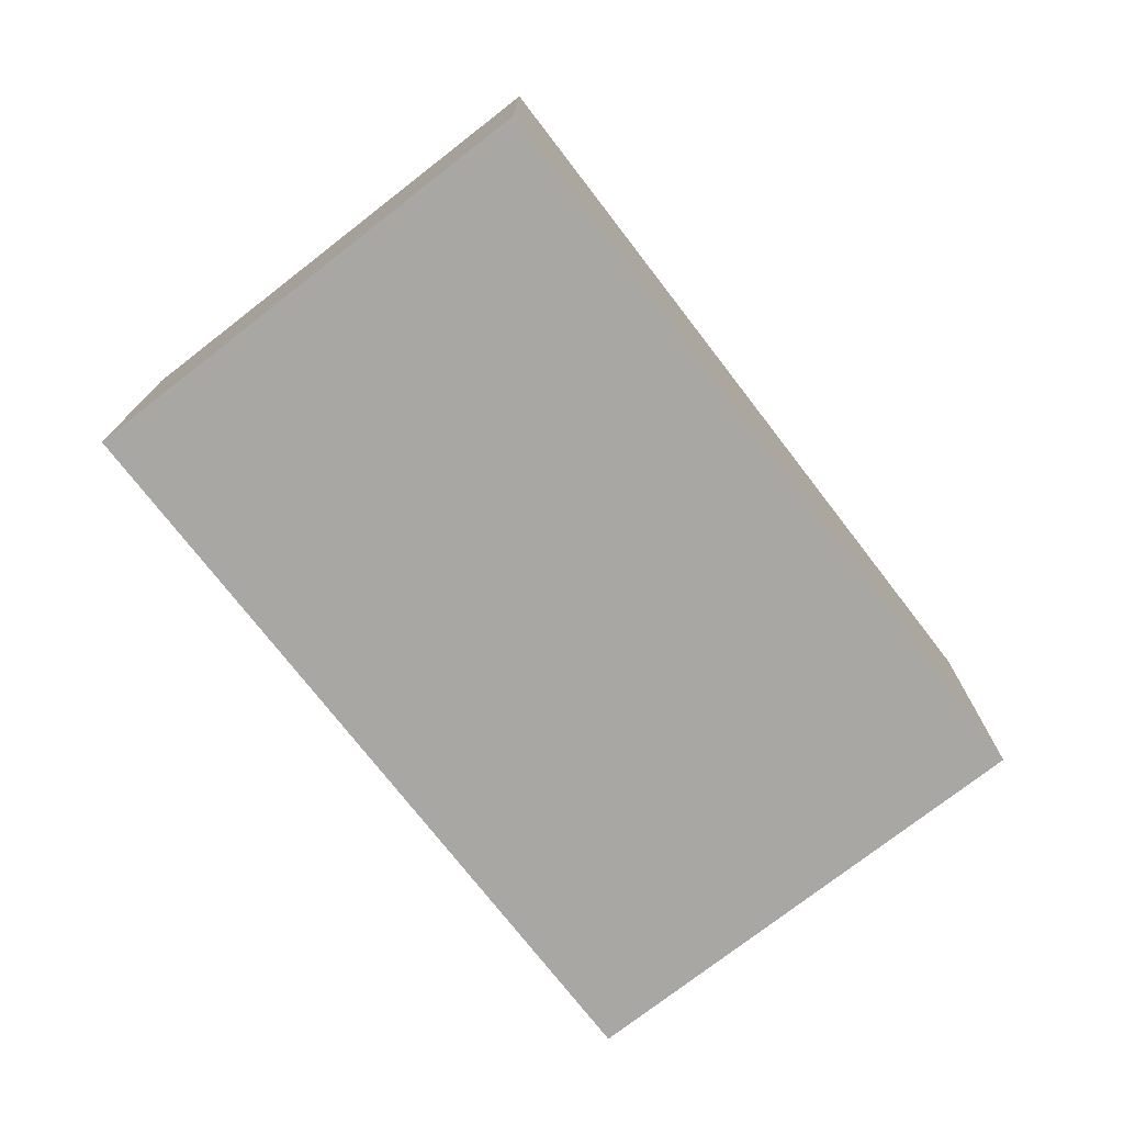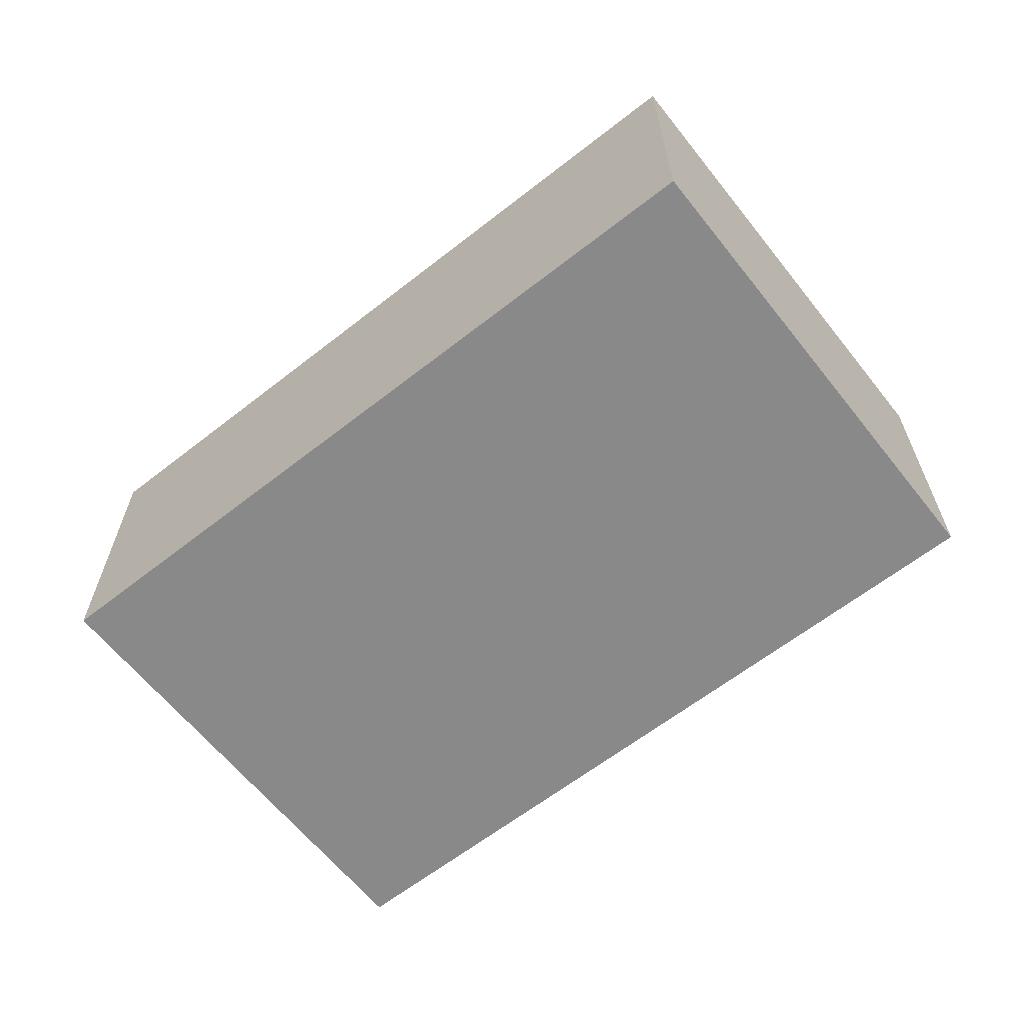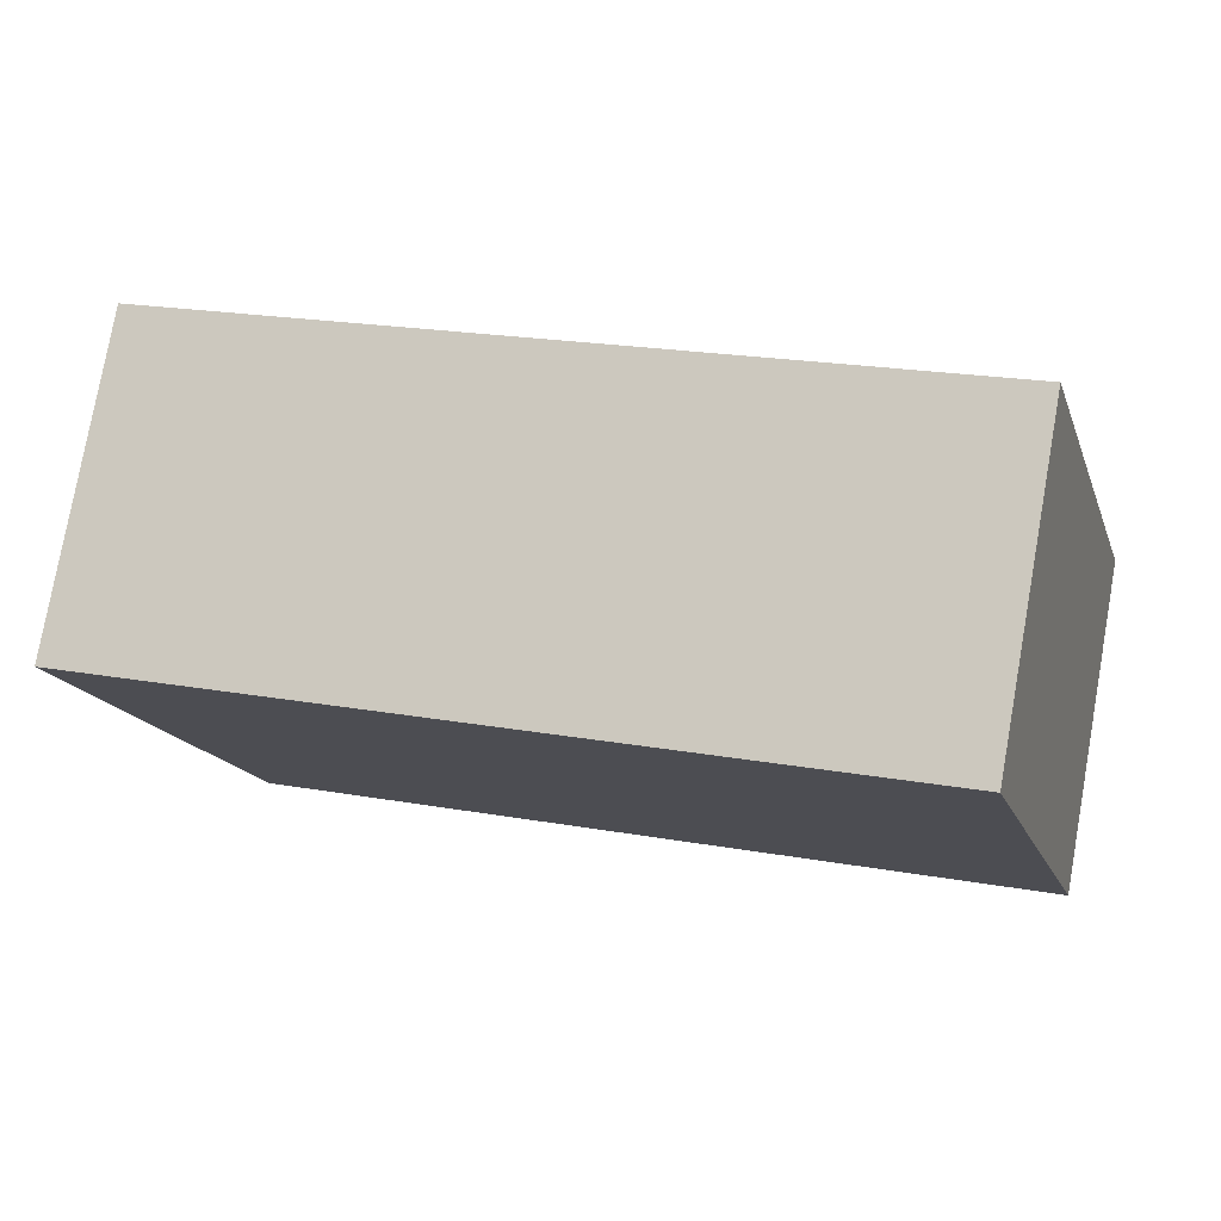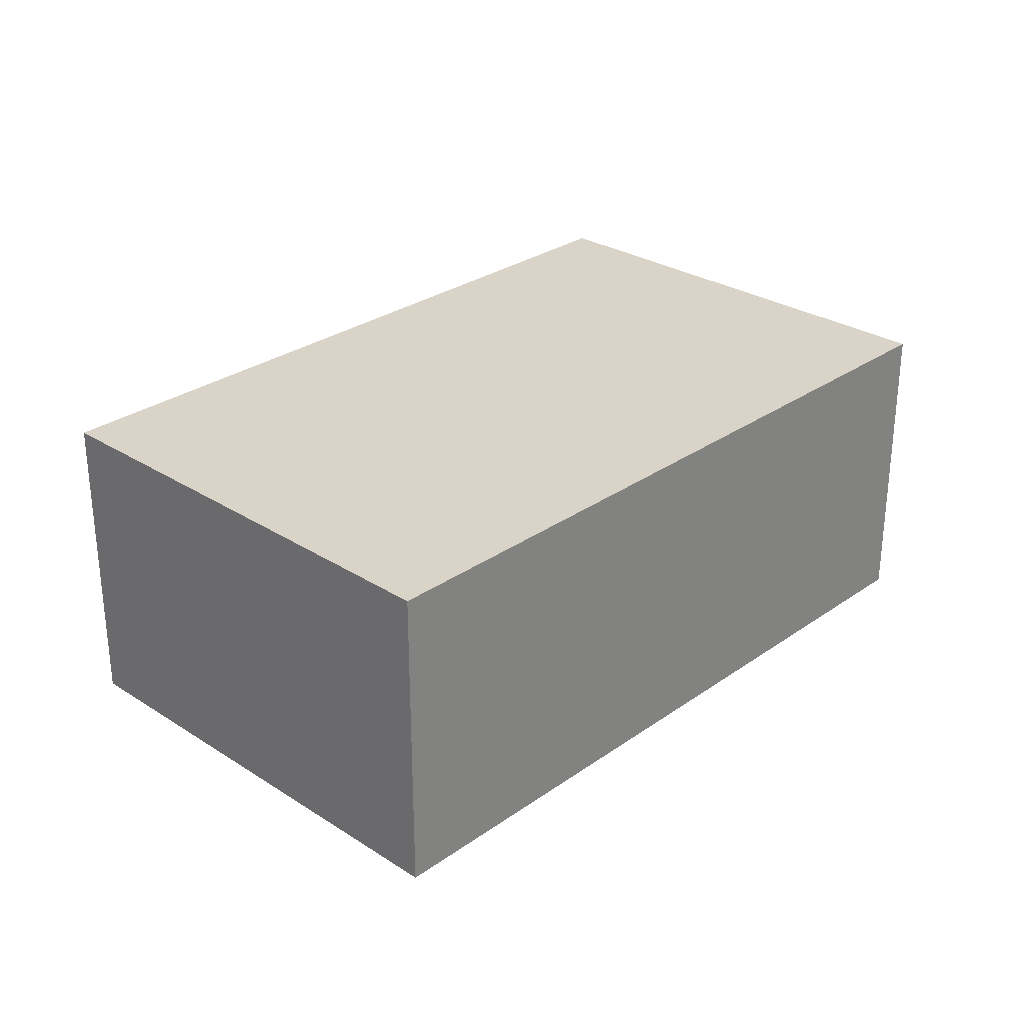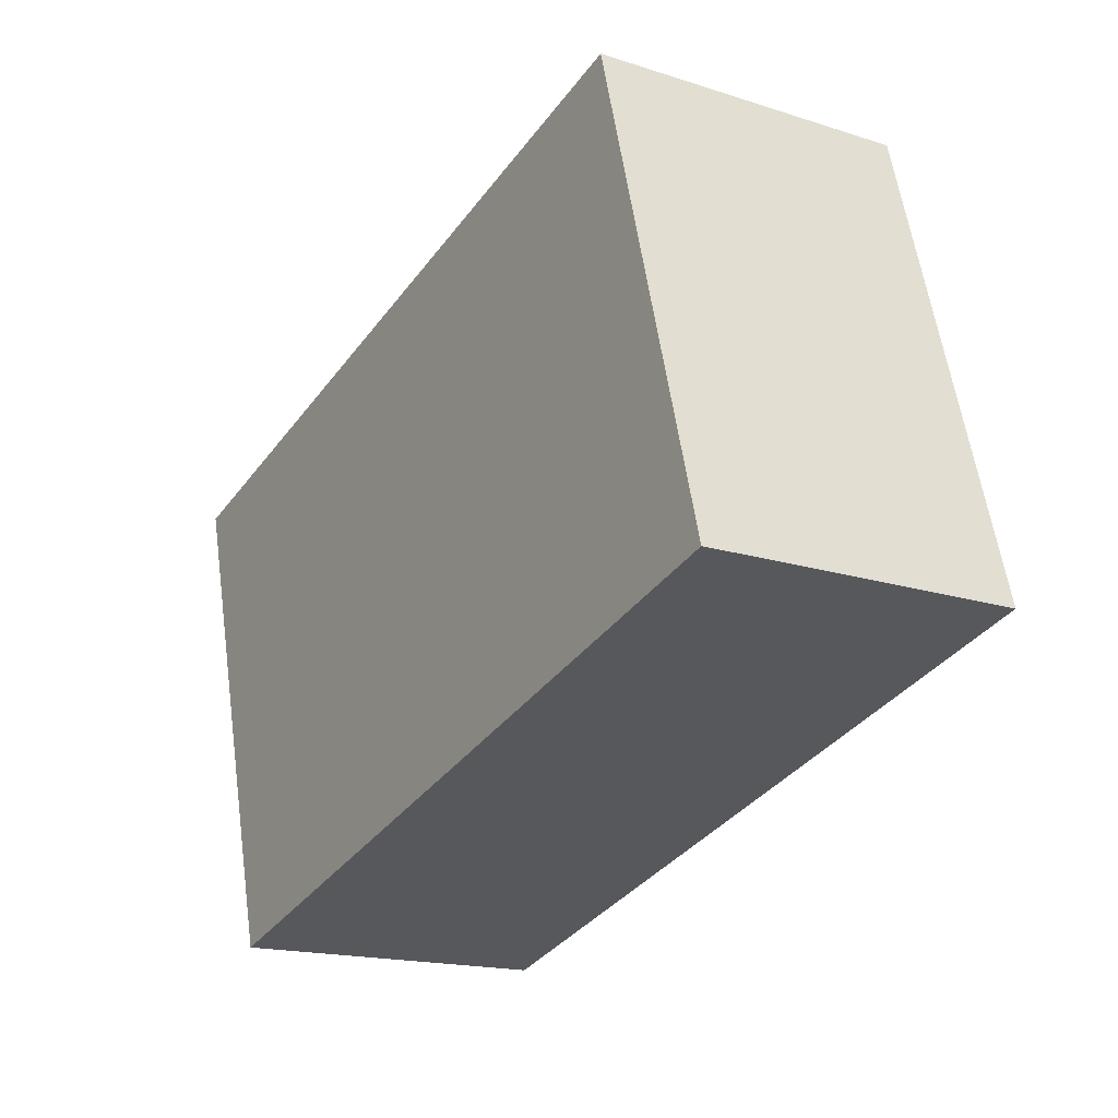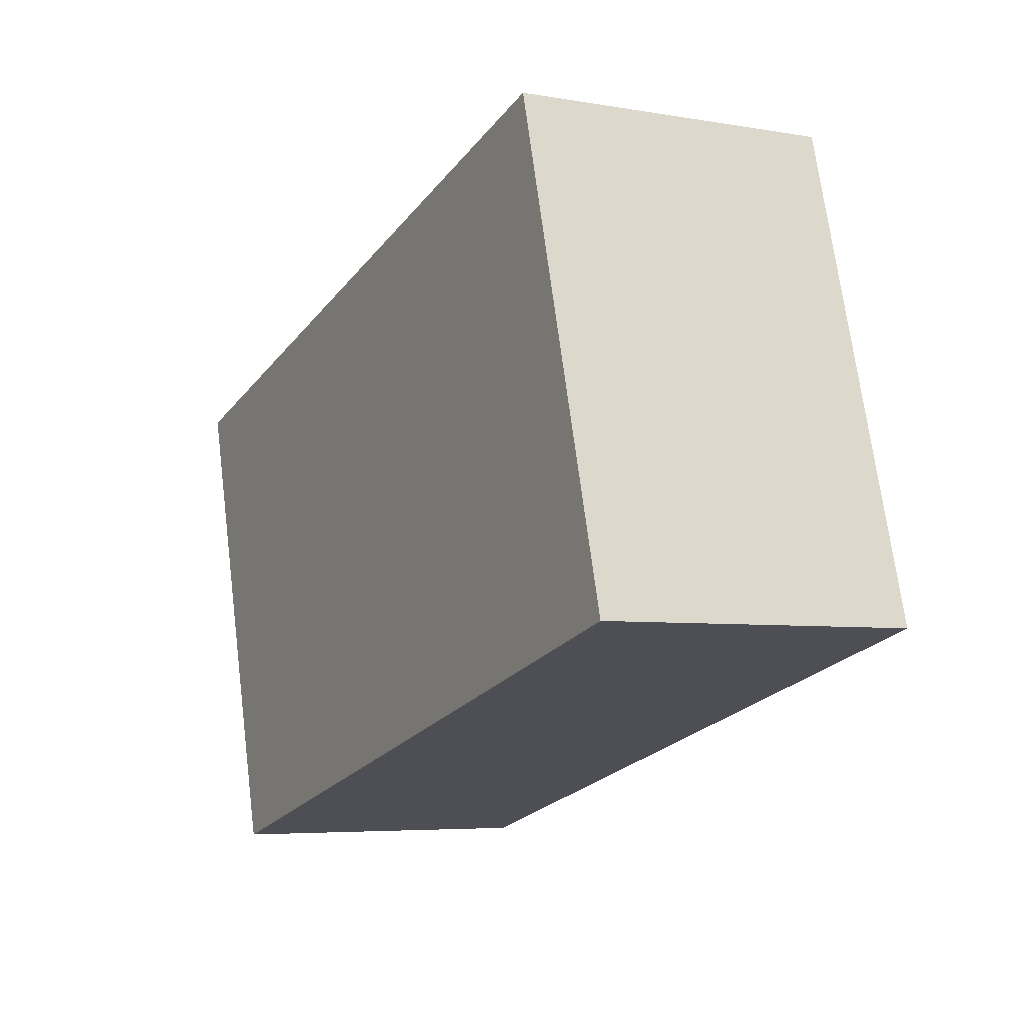
<metadata>
{"format":"obj","ext":"obj","renderer":"f3d","projection":"perspective","resolution":1024,"background":"white","views":[{"elev":-74.7,"azim":-67.5,"up":"+Y"},{"elev":-63.3,"azim":-156.9,"up":"+Y"},{"elev":77.6,"azim":10.1,"up":"+Z"},{"elev":28.6,"azim":118.3,"up":"+Y"},{"elev":-17.3,"azim":57.6,"up":"+Z"},{"elev":-5.4,"azim":61.8,"up":"+Z"}]}
</metadata>
<code>
v  32.44 11.47 -9.873
v  28.15 11.47 5.976
v  32.55 11.47 -9.843
v  4.766 11.47 -17.43
v  27.73 11.47 7.482
v  0 11.47 7.026e-16
v  32.55 6.027e-16 -9.843
v  4.766 1.067e-15 -17.43
v  32.44 6.045e-16 -9.873
v  0 0 0
v  27.73 -4.581e-16 7.482
v  28.15 -3.659e-16 5.976
g defaultobject
f 1 2 3
f 2 1 4
f 2 4 5
f 5 4 6
f 7 1 3
f 1 7 4
f 4 7 8
f 8 7 9
f 8 6 4
f 6 8 10
f 10 5 6
f 5 10 11
f 2 7 3
f 7 2 5
f 7 5 12
f 12 5 11
f 12 9 7
f 9 12 8
f 8 12 10
f 10 12 11

</code>
